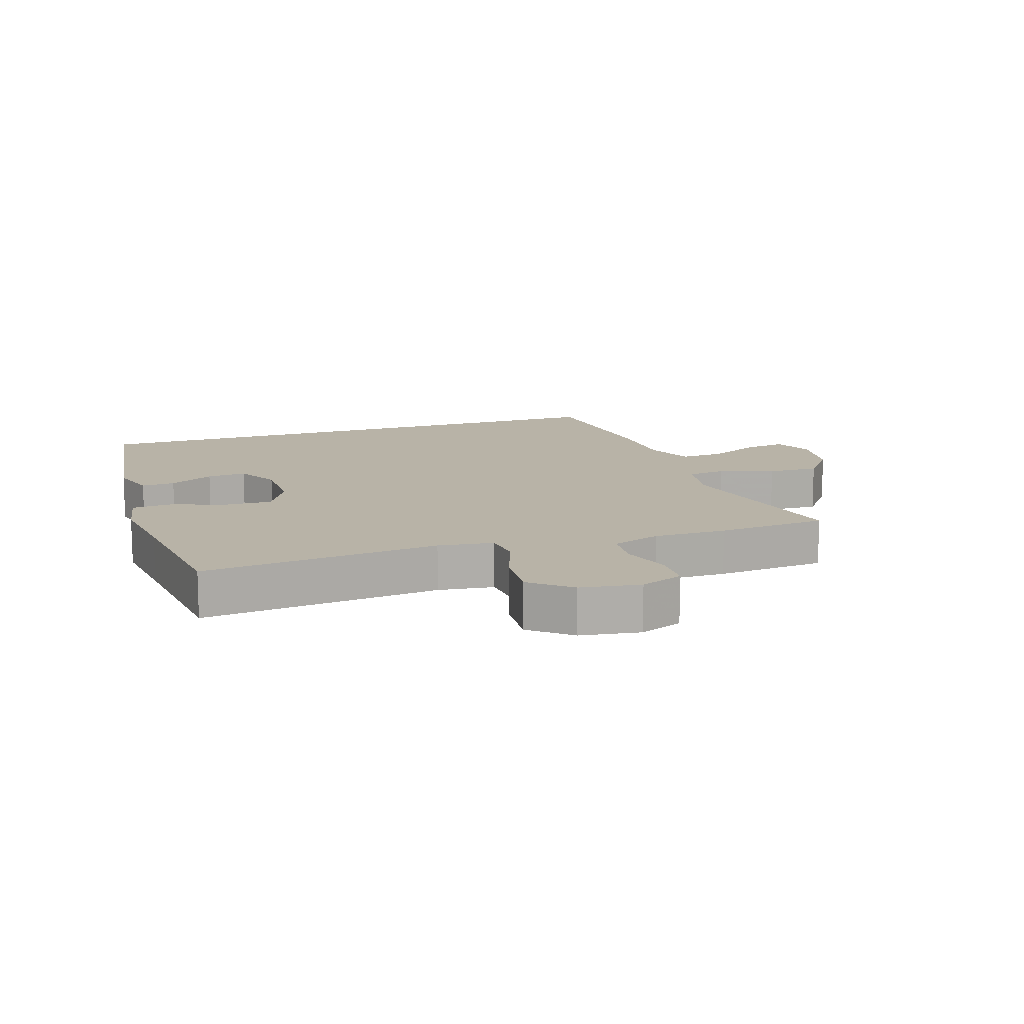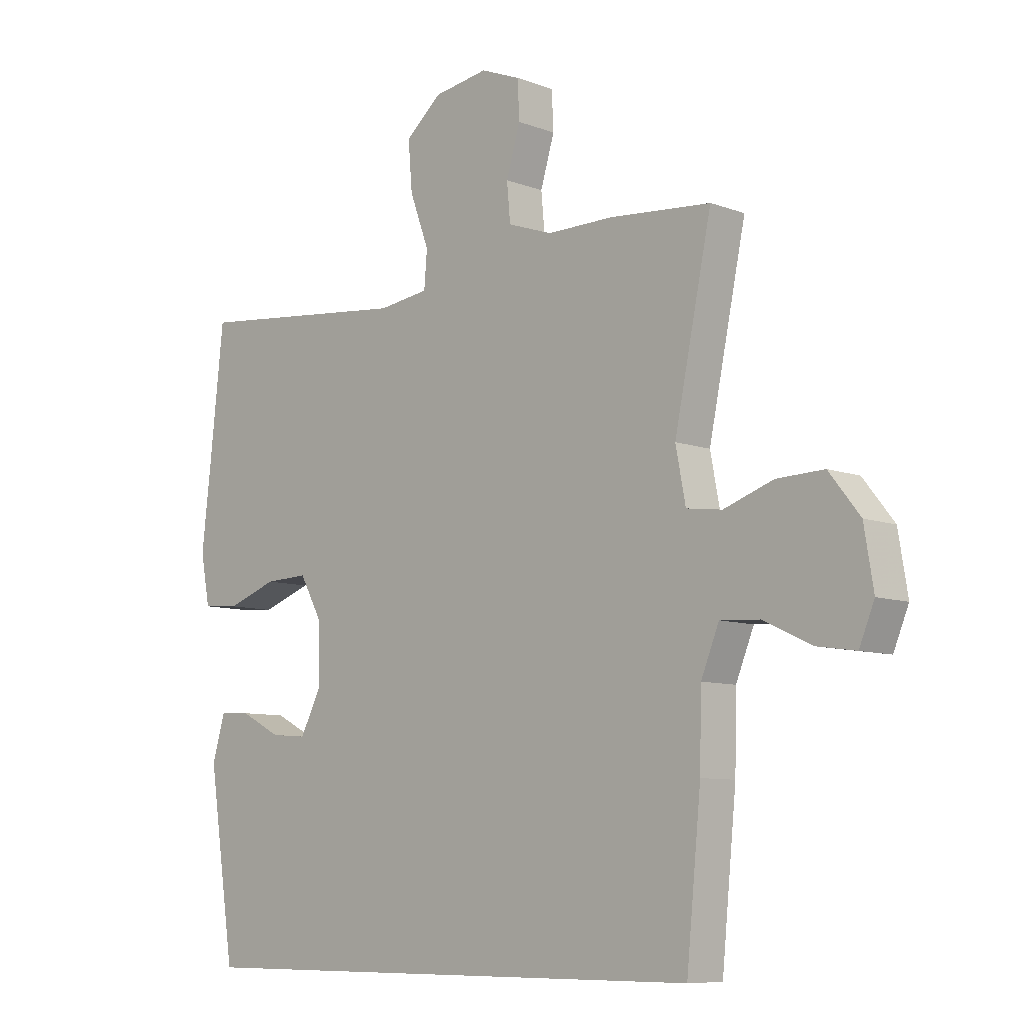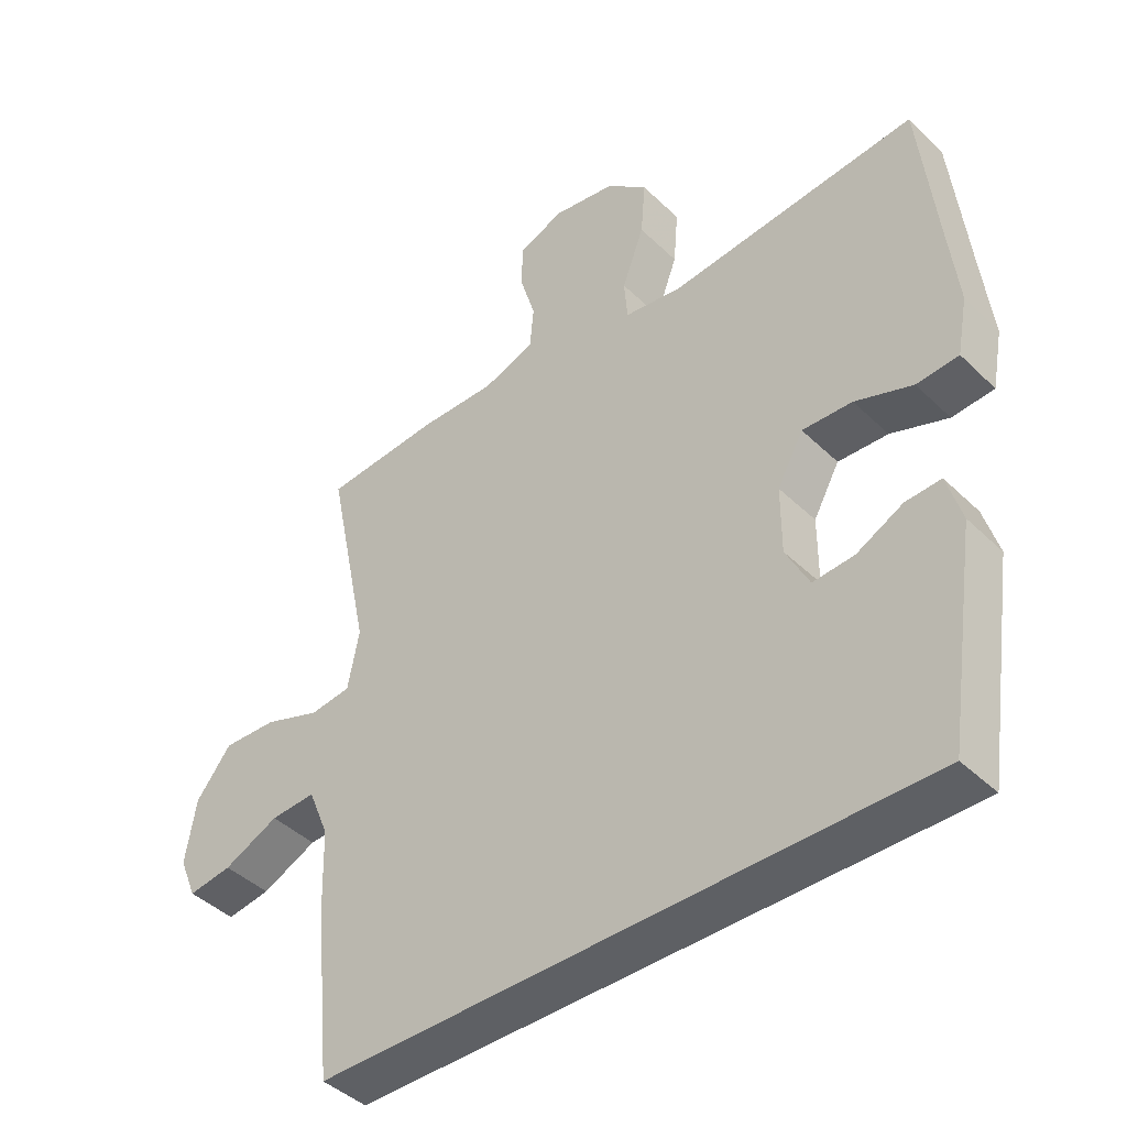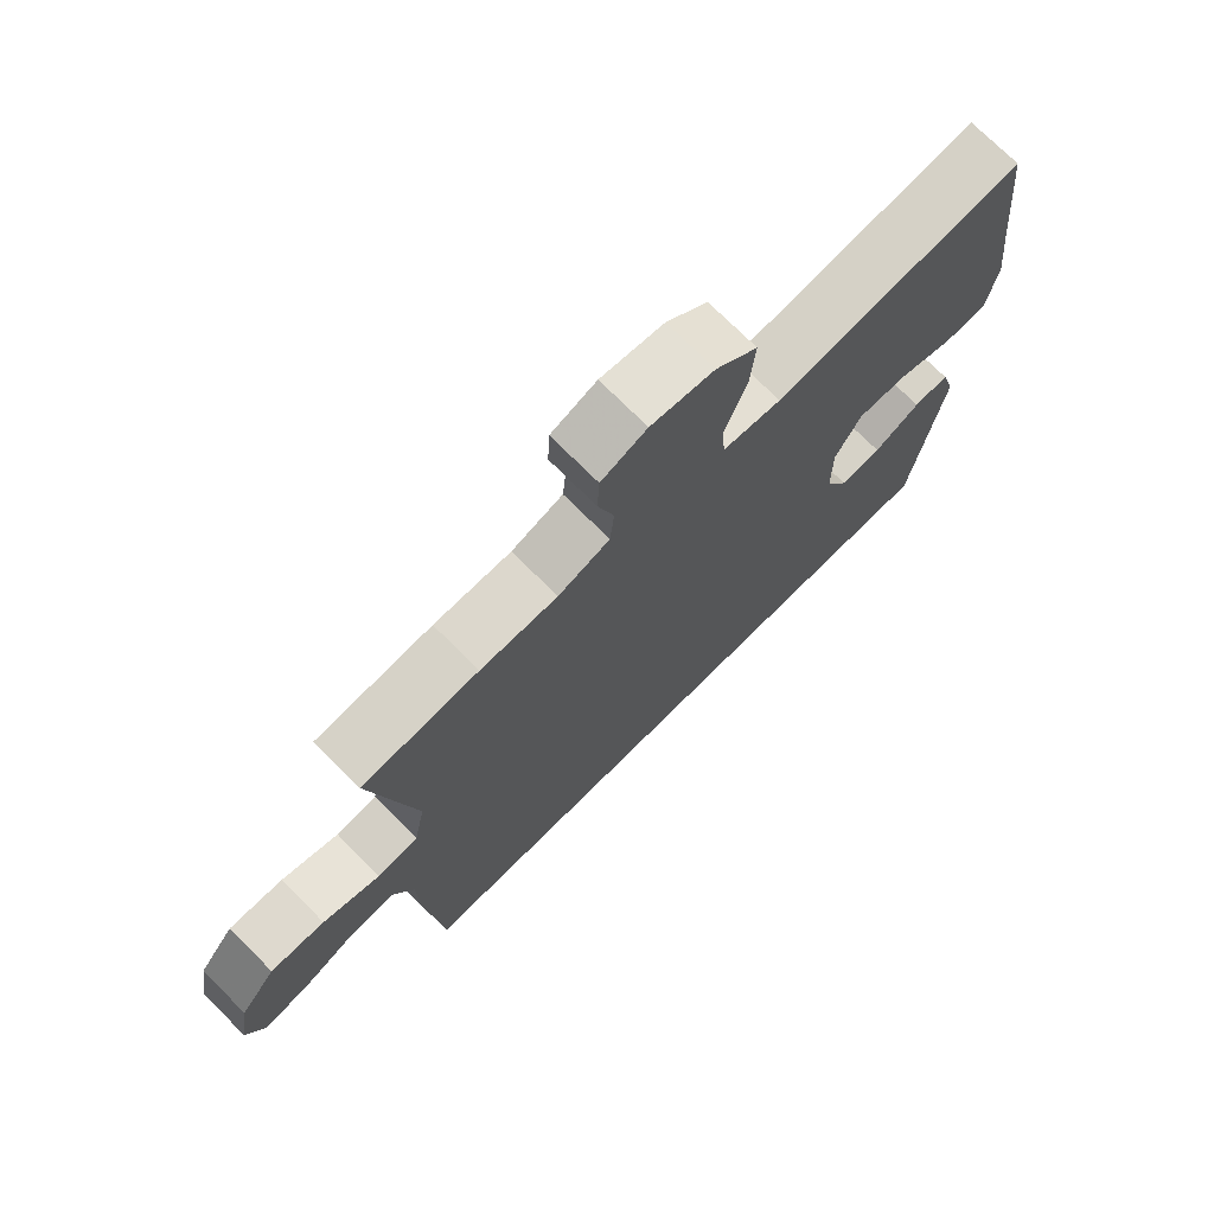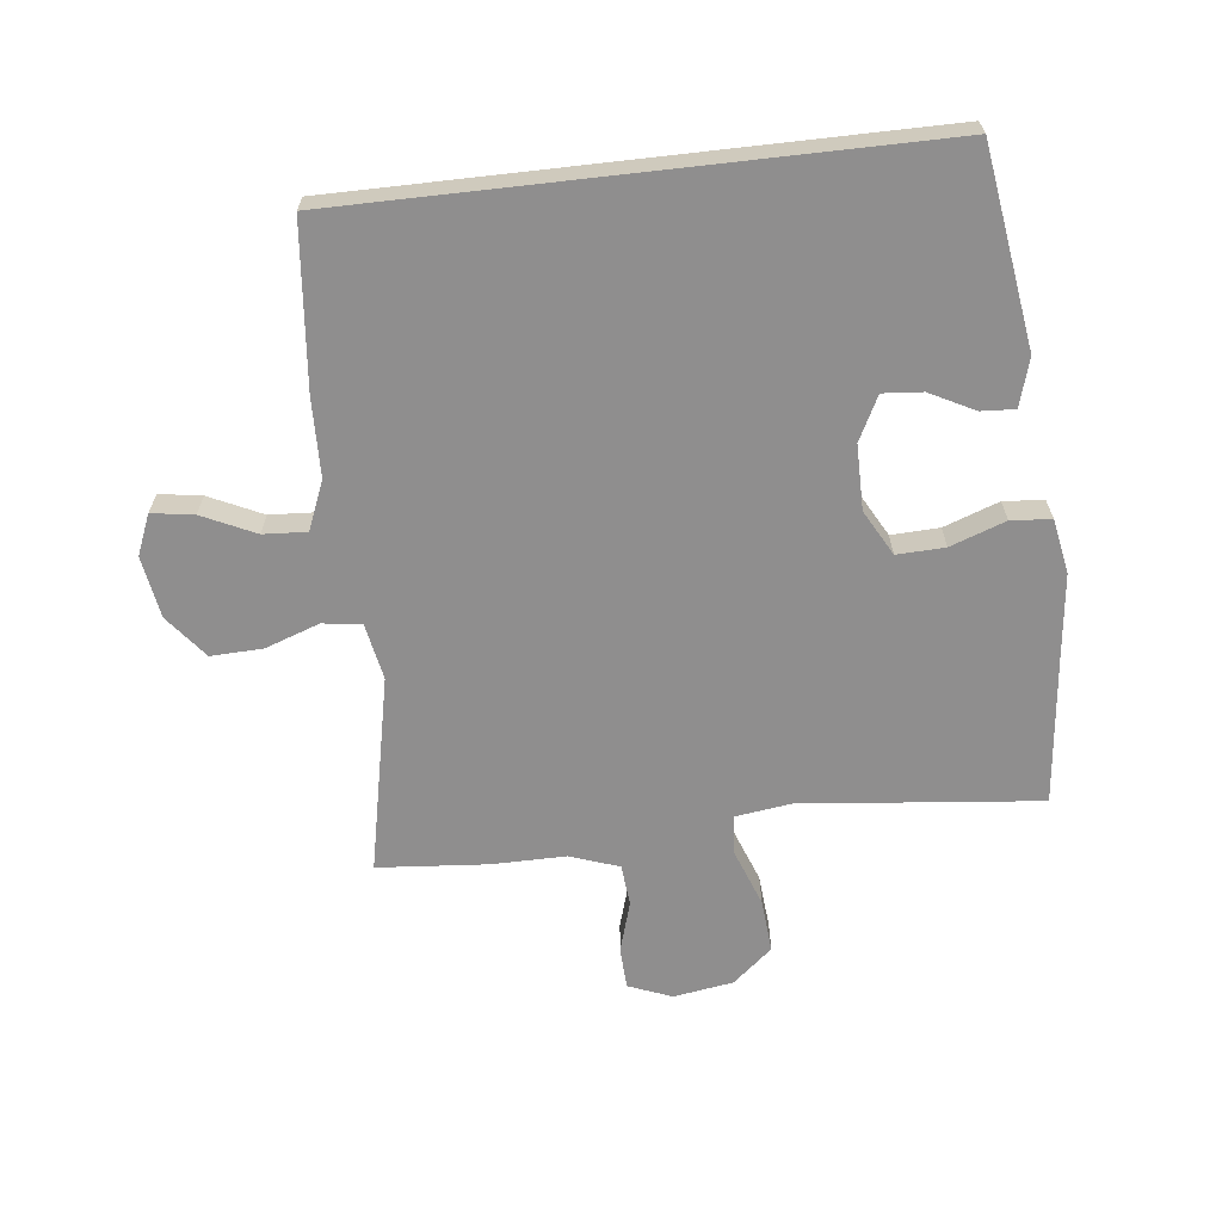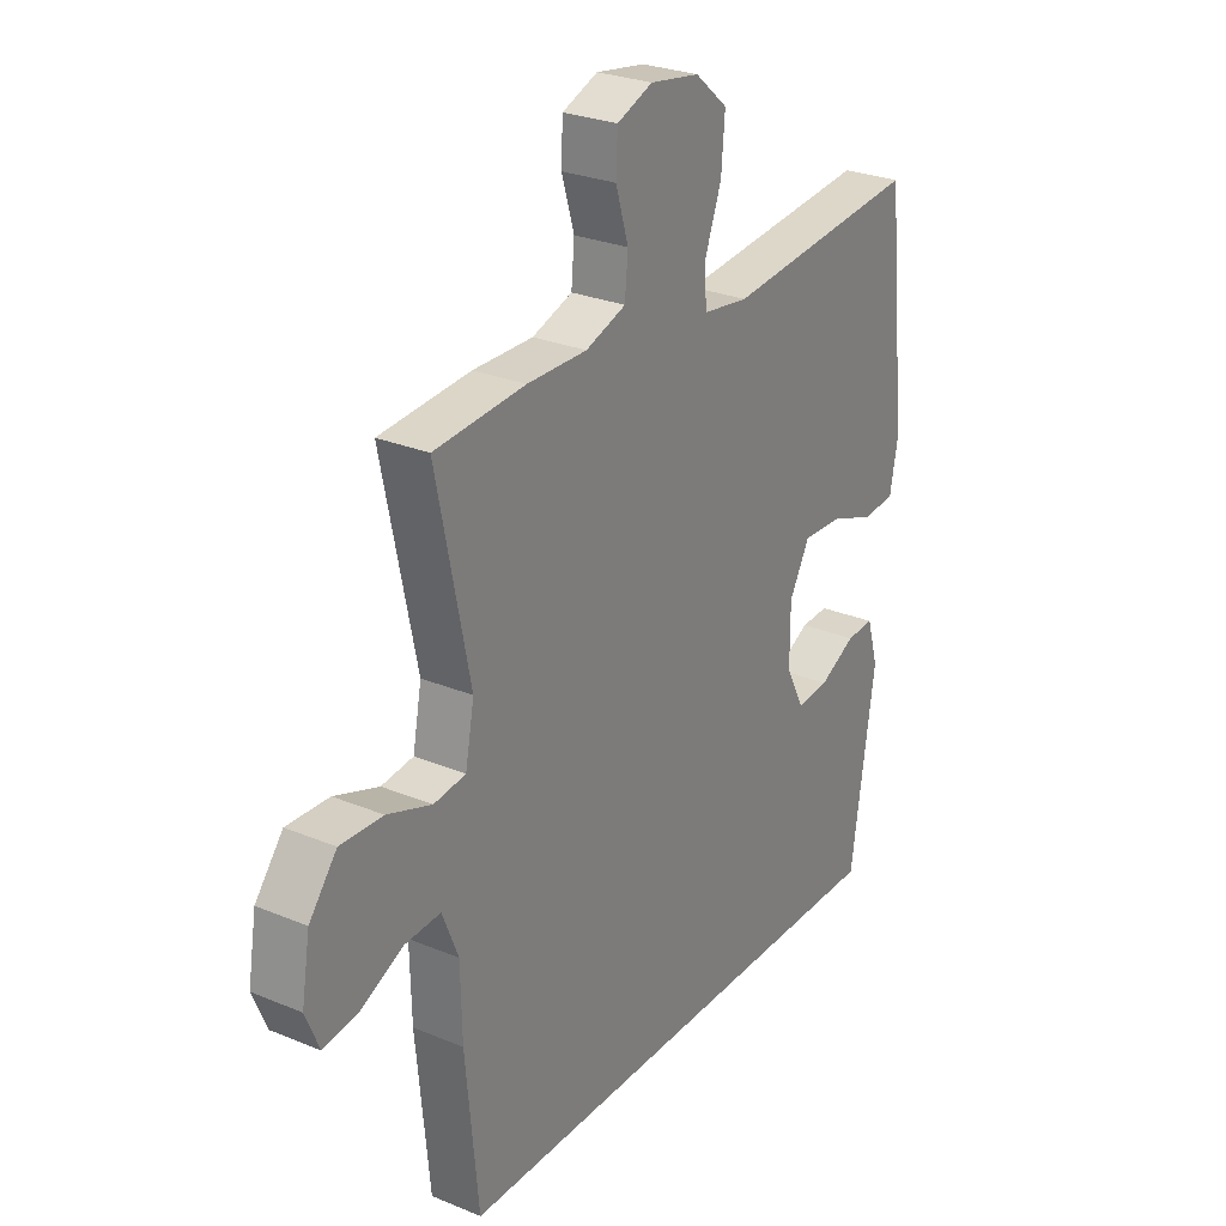
<metadata>
{"format":"obj","ext":"obj","renderer":"f3d","projection":"perspective","resolution":1024,"background":"white","views":[{"elev":12.9,"azim":-18.9,"up":"+Y"},{"elev":-8.5,"azim":44.4,"up":"+Z"},{"elev":-42.8,"azim":-138.7,"up":"+Z"},{"elev":73.3,"azim":135.1,"up":"+Z"},{"elev":-65.0,"azim":-173.5,"up":"+Y"},{"elev":27.1,"azim":122.7,"up":"+Z"}]}
</metadata>
<code>
v 0.5 0.07 0.5
v 0.436 0.07 0.192
v 0.453 0.07 0.103
v 0.514 0.07 0.095
v 0.599 0.07 0.125
v 0.68 0.07 0.128
v 0.733 0.07 0.061
v 0.749 0.07 -0.036
v 0.723 0.07 -0.099
v 0.657 0.07 -0.089
v 0.574 0.07 -0.05
v 0.506 0.07 -0.046
v 0.475 0.07 -0.122
v 0.472 0.07 -0.244
v 0.447 0.07 -0.5
v -0.457 0.07 -0.5
v -0.503 0.07 -0.191
v -0.481 0.07 -0.116
v -0.428 0.07 -0.119
v -0.358 0.07 -0.155
v -0.296 0.07 -0.16
v -0.261 0.07 -0.091
v -0.261 0.07 0.01
v -0.3 0.07 0.081
v -0.375 0.07 0.078
v -0.461 0.07 0.047
v -0.524 0.07 0.052
v -0.54 0.07 0.137
v -0.525 0.07 0.268
v -0.5 0.07 0.5
v -0.126 0.07 0.462
v -0.039 0.07 0.474
v -0.034 0.07 0.536
v -0.067 0.07 0.625
v -0.074 0.07 0.709
v -0.012 0.07 0.762
v 0.082 0.07 0.777
v 0.15 0.07 0.75
v 0.153 0.07 0.685
v 0.129 0.07 0.605
v 0.135 0.07 0.54
v 0.212 0.07 0.513
v 0.327 0.07 0.514
v 0.5 0 0.5
v 0.436 0 0.192
v 0.453 0 0.103
v 0.514 0 0.095
v 0.599 0 0.125
v 0.68 0 0.128
v 0.733 0 0.061
v 0.749 0 -0.036
v 0.723 0 -0.099
v 0.657 0 -0.089
v 0.574 0 -0.05
v 0.506 0 -0.046
v 0.475 0 -0.122
v 0.472 0 -0.244
v 0.447 0 -0.5
v -0.457 0 -0.5
v -0.503 0 -0.191
v -0.481 0 -0.116
v -0.428 0 -0.119
v -0.358 0 -0.155
v -0.296 0 -0.16
v -0.261 0 -0.091
v -0.261 0 0.01
v -0.3 0 0.081
v -0.375 0 0.078
v -0.461 0 0.047
v -0.524 0 0.052
v -0.54 0 0.137
v -0.525 0 0.268
v -0.5 0 0.5
v -0.126 0 0.462
v -0.039 0 0.474
v -0.034 0 0.536
v -0.067 0 0.625
v -0.074 0 0.709
v -0.012 0 0.762
v 0.082 0 0.777
v 0.15 0 0.75
v 0.153 0 0.685
v 0.129 0 0.605
v 0.135 0 0.54
v 0.212 0 0.513
v 0.327 0 0.514
f 42 43 1 2
f 41 42 2 3
f 38 39 40
f 37 38 40
f 36 37 40
f 35 36 40
f 34 35 40
f 33 34 40
f 32 33 40 41
f 29 30 31
f 29 31 32
f 28 29 32
f 27 28 32
f 26 27 32
f 25 26 32
f 24 25 32 41
f 18 19 20
f 17 18 20
f 16 17 20
f 16 20 21
f 16 21 22
f 15 16 22
f 14 15 22
f 13 14 22
f 9 10 11
f 8 9 11
f 7 8 11
f 6 7 11
f 5 6 11
f 4 5 11
f 3 4 11 12
f 3 12 13
f 41 3 13
f 24 41 13
f 23 24 13
f 13 22 23
f 45 44 86 85
f 46 45 85 84
f 83 82 81
f 83 81 80
f 83 80 79
f 83 79 78
f 83 78 77
f 83 77 76
f 84 83 76 75
f 74 73 72
f 75 74 72
f 75 72 71
f 75 71 70
f 75 70 69
f 75 69 68
f 84 75 68 67
f 63 62 61
f 63 61 60
f 63 60 59
f 64 63 59
f 65 64 59
f 65 59 58
f 65 58 57
f 65 57 56
f 54 53 52
f 54 52 51
f 54 51 50
f 54 50 49
f 54 49 48
f 54 48 47
f 55 54 47 46
f 56 55 46
f 56 46 84
f 56 84 67
f 56 67 66
f 66 65 56
f 1 44 45 2
f 2 45 46 3
f 3 46 47 4
f 4 47 48 5
f 5 48 49 6
f 6 49 50 7
f 7 50 51 8
f 8 51 52 9
f 9 52 53 10
f 10 53 54 11
f 11 54 55 12
f 12 55 56 13
f 13 56 57 14
f 14 57 58 15
f 15 58 59 16
f 16 59 60 17
f 17 60 61 18
f 18 61 62 19
f 19 62 63 20
f 20 63 64 21
f 21 64 65 22
f 22 65 66 23
f 23 66 67 24
f 24 67 68 25
f 25 68 69 26
f 26 69 70 27
f 27 70 71 28
f 28 71 72 29
f 29 72 73 30
f 30 73 74 31
f 31 74 75 32
f 32 75 76 33
f 33 76 77 34
f 34 77 78 35
f 35 78 79 36
f 36 79 80 37
f 37 80 81 38
f 38 81 82 39
f 39 82 83 40
f 40 83 84 41
f 41 84 85 42
f 42 85 86 43
f 43 86 44 1

</code>
